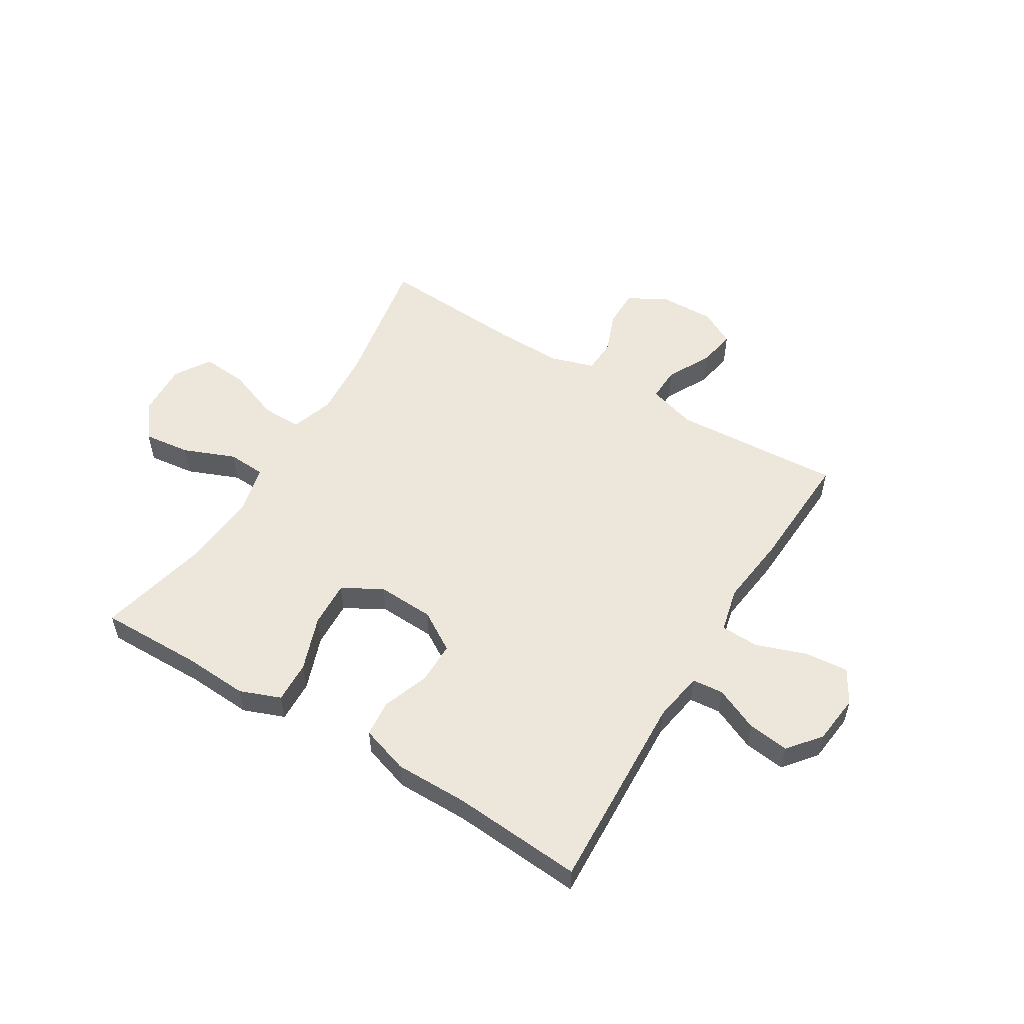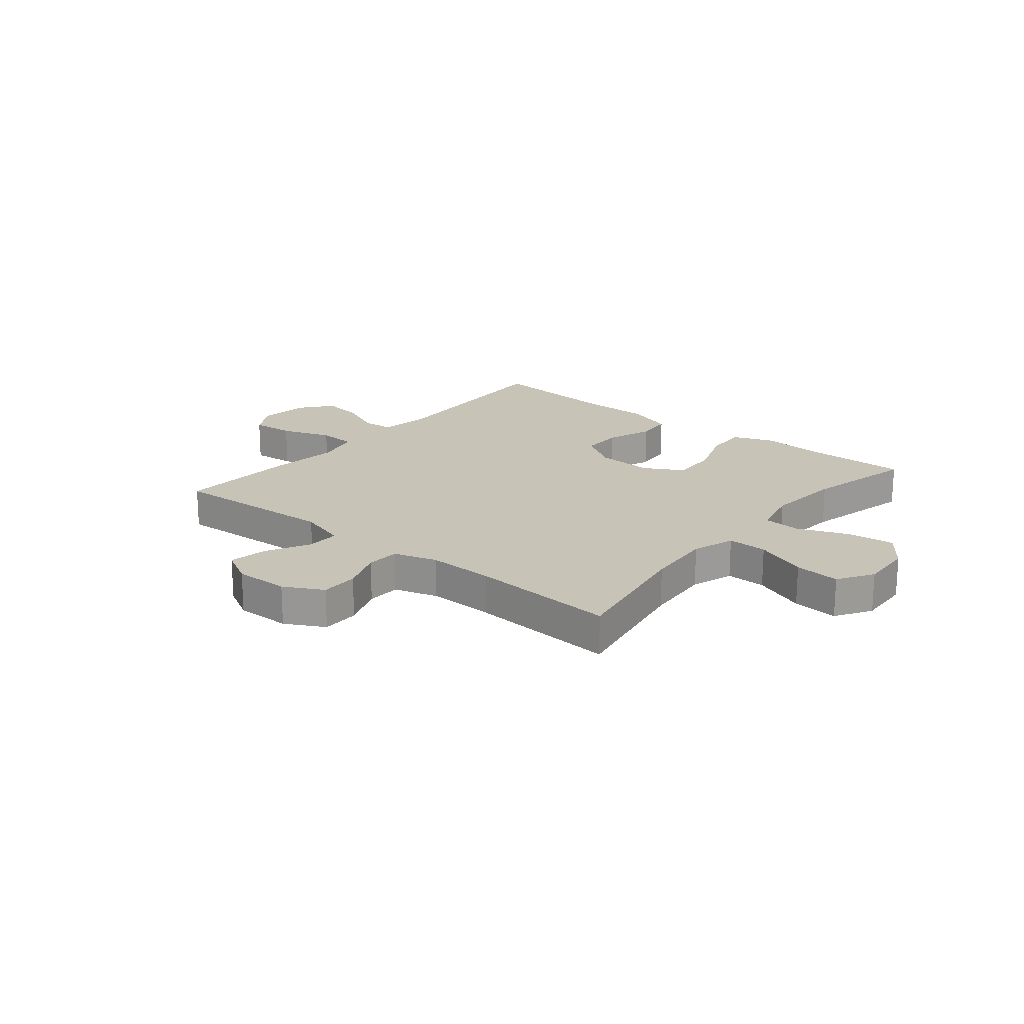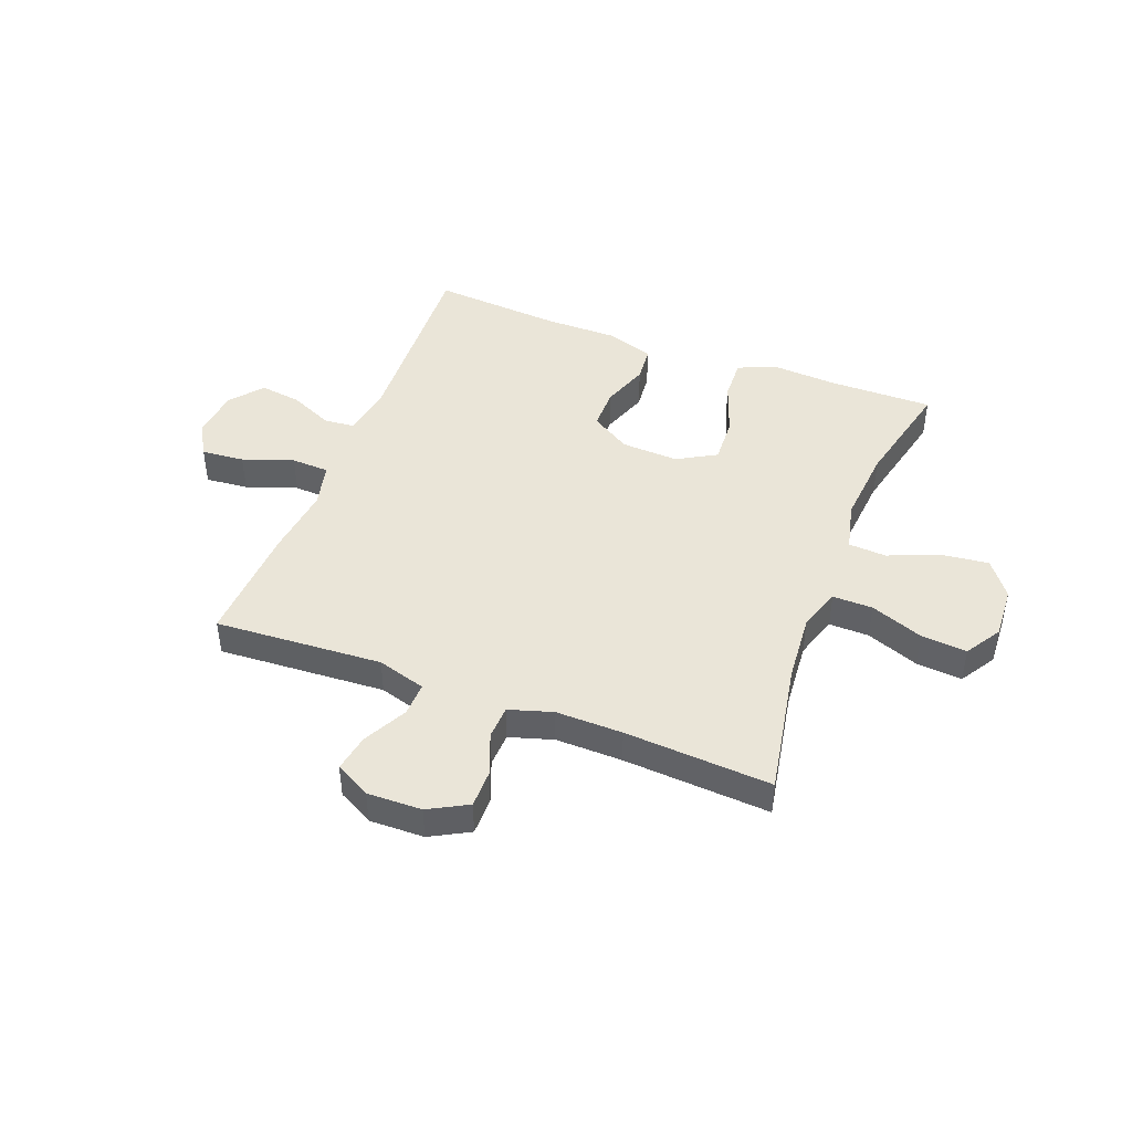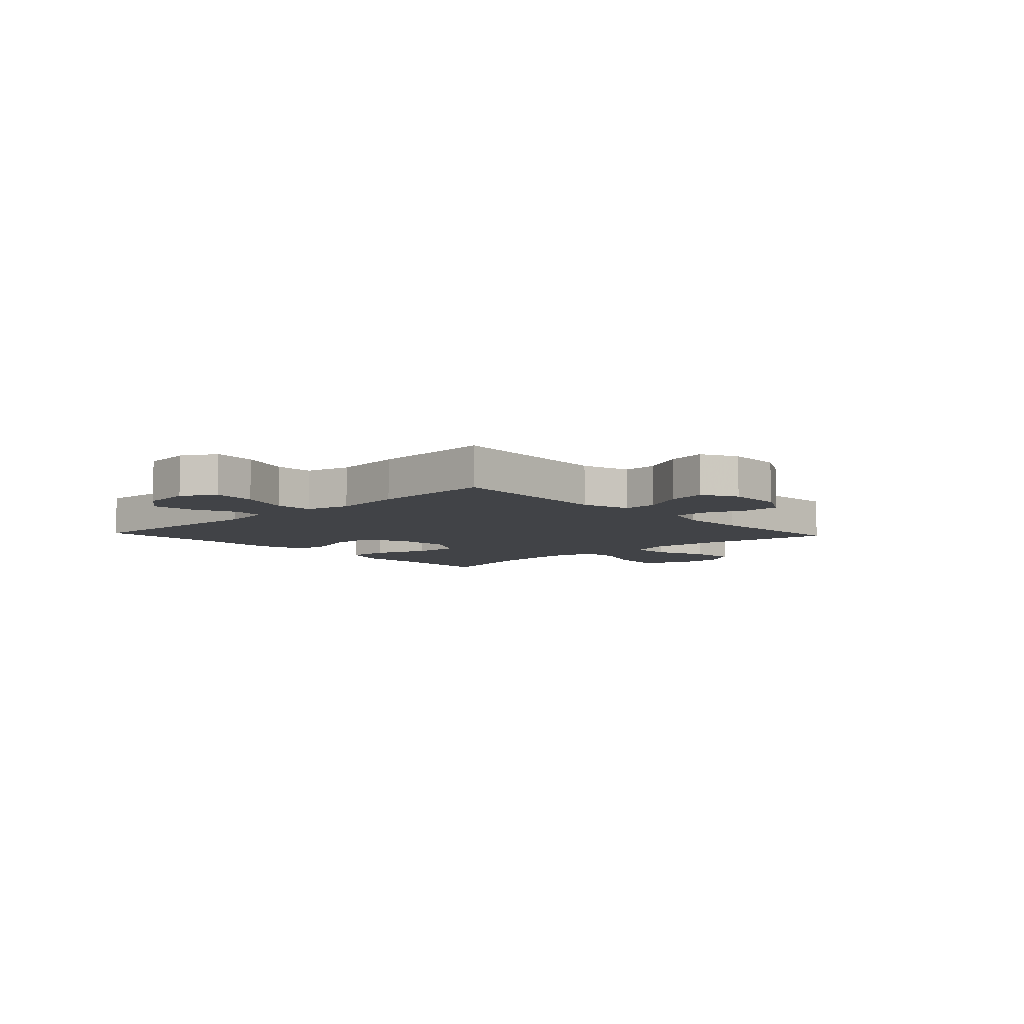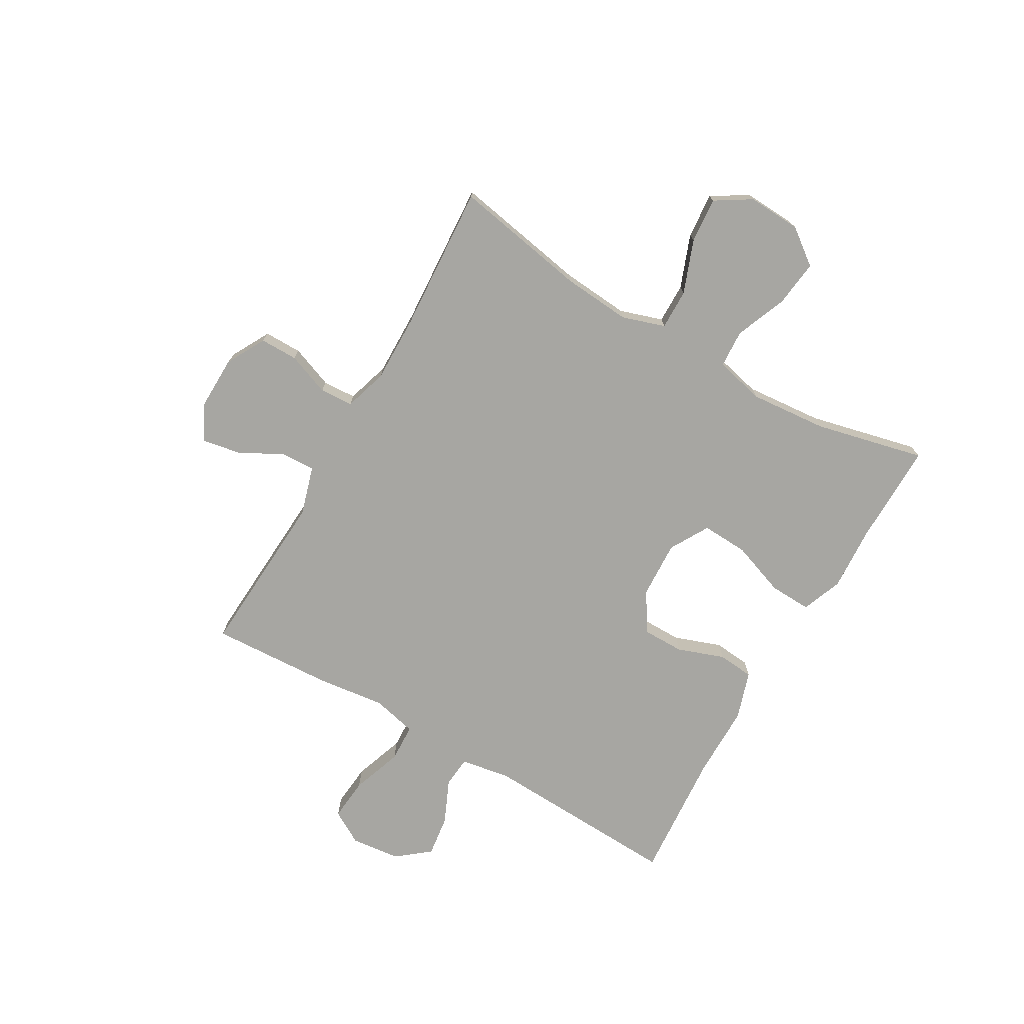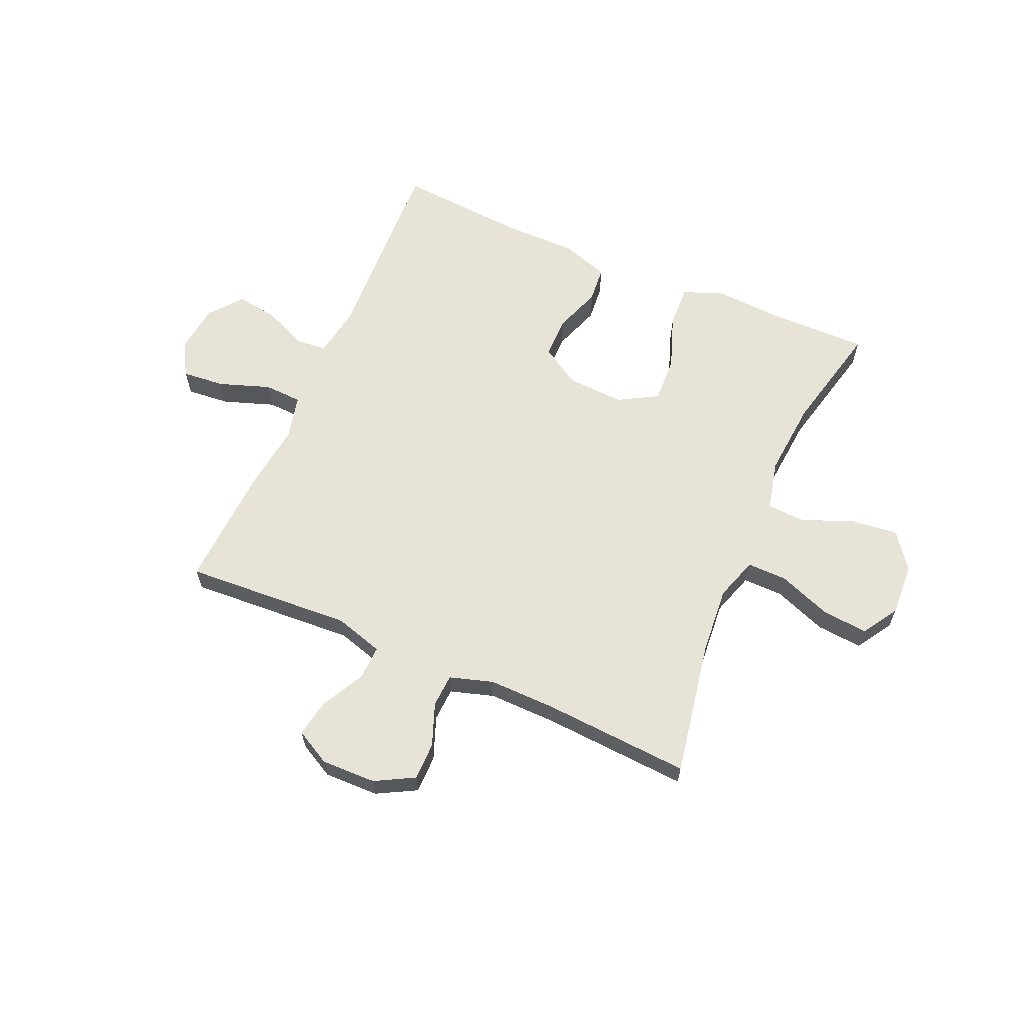
<metadata>
{"format":"obj","ext":"obj","renderer":"f3d","projection":"perspective","resolution":1024,"background":"white","views":[{"elev":54.1,"azim":31.3,"up":"+Y"},{"elev":19.8,"azim":-140.5,"up":"+Y"},{"elev":44.8,"azim":-159.1,"up":"+Y"},{"elev":-7.0,"azim":133.0,"up":"+Y"},{"elev":-74.0,"azim":-120.0,"up":"+Y"},{"elev":62.6,"azim":-156.4,"up":"+Y"}]}
</metadata>
<code>
v 0.5 0.07 0.5
v 0.484 0.07 0.143
v 0.499 0.07 0.053
v 0.555 0.07 0.048
v 0.633 0.07 0.083
v 0.707 0.07 0.093
v 0.754 0.07 0.035
v 0.764 0.07 -0.054
v 0.729 0.07 -0.114
v 0.652 0.07 -0.107
v 0.561 0.07 -0.075
v 0.493 0.07 -0.078
v 0.474 0.07 -0.158
v 0.489 0.07 -0.283
v 0.5 0.07 -0.5
v 0.199 0.07 -0.482
v 0.112 0.07 -0.508
v 0.114 0.07 -0.569
v 0.155 0.07 -0.647
v 0.167 0.07 -0.715
v 0.104 0.07 -0.749
v 0.006 0.07 -0.747
v -0.064 0.07 -0.709
v -0.064 0.07 -0.641
v -0.035 0.07 -0.565
v -0.038 0.07 -0.505
v -0.116 0.07 -0.481
v -0.236 0.07 -0.483
v -0.5 0.07 -0.5
v -0.456 0.07 -0.259
v -0.446 0.07 -0.137
v -0.471 0.07 -0.06
v -0.543 0.07 -0.061
v -0.638 0.07 -0.097
v -0.72 0.07 -0.104
v -0.76 0.07 -0.04
v -0.755 0.07 0.055
v -0.707 0.07 0.119
v -0.623 0.07 0.109
v -0.531 0.07 0.072
v -0.463 0.07 0.076
v -0.442 0.07 0.165
v -0.454 0.07 0.303
v -0.5 0.07 0.5
v -0.317 0.07 0.498
v -0.201 0.07 0.505
v -0.128 0.07 0.477
v -0.131 0.07 0.402
v -0.166 0.07 0.304
v -0.17 0.07 0.221
v -0.1 0.07 0.181
v 0.003 0.07 0.186
v 0.074 0.07 0.23
v 0.074 0.07 0.305
v 0.044 0.07 0.389
v 0.05 0.07 0.454
v 0.136 0.07 0.482
v 0.267 0.07 0.482
v 0.5 0 0.5
v 0.484 0 0.143
v 0.499 0 0.053
v 0.555 0 0.048
v 0.633 0 0.083
v 0.707 0 0.093
v 0.754 0 0.035
v 0.764 0 -0.054
v 0.729 0 -0.114
v 0.652 0 -0.107
v 0.561 0 -0.075
v 0.493 0 -0.078
v 0.474 0 -0.158
v 0.489 0 -0.283
v 0.5 0 -0.5
v 0.199 0 -0.482
v 0.112 0 -0.508
v 0.114 0 -0.569
v 0.155 0 -0.647
v 0.167 0 -0.715
v 0.104 0 -0.749
v 0.006 0 -0.747
v -0.064 0 -0.709
v -0.064 0 -0.641
v -0.035 0 -0.565
v -0.038 0 -0.505
v -0.116 0 -0.481
v -0.236 0 -0.483
v -0.5 0 -0.5
v -0.456 0 -0.259
v -0.446 0 -0.137
v -0.471 0 -0.06
v -0.543 0 -0.061
v -0.638 0 -0.097
v -0.72 0 -0.104
v -0.76 0 -0.04
v -0.755 0 0.055
v -0.707 0 0.119
v -0.623 0 0.109
v -0.531 0 0.072
v -0.463 0 0.076
v -0.442 0 0.165
v -0.454 0 0.303
v -0.5 0 0.5
v -0.317 0 0.498
v -0.201 0 0.505
v -0.128 0 0.477
v -0.131 0 0.402
v -0.166 0 0.304
v -0.17 0 0.221
v -0.1 0 0.181
v 0.003 0 0.186
v 0.074 0 0.23
v 0.074 0 0.305
v 0.044 0 0.389
v 0.05 0 0.454
v 0.136 0 0.482
v 0.267 0 0.482
f 56 57 58
f 55 56 58
f 54 55 58
f 58 1 2
f 54 58 2
f 53 54 2
f 52 53 2 3
f 51 52 3
f 47 48 49
f 46 47 49
f 45 46 49
f 45 49 50
f 44 45 50
f 43 44 50
f 42 43 50 51
f 38 39 40
f 37 38 40
f 36 37 40
f 35 36 40
f 34 35 40
f 33 34 40
f 32 33 40 41
f 42 51 3
f 41 42 3
f 32 41 3
f 31 32 3
f 23 24 25
f 22 23 25
f 21 22 25
f 20 21 25
f 19 20 25
f 18 19 25
f 17 18 25 26
f 16 17 26 27
f 13 14 15 16
f 12 13 16 27
f 9 10 11
f 8 9 11
f 7 8 11
f 6 7 11
f 5 6 11
f 4 5 11
f 4 11 12
f 12 27 28
f 4 12 28
f 3 4 28
f 31 3 28
f 30 31 28
f 28 29 30
f 116 115 114
f 116 114 113
f 116 113 112
f 60 59 116
f 60 116 112
f 60 112 111
f 61 60 111 110
f 61 110 109
f 107 106 105
f 107 105 104
f 107 104 103
f 108 107 103
f 108 103 102
f 108 102 101
f 109 108 101 100
f 98 97 96
f 98 96 95
f 98 95 94
f 98 94 93
f 98 93 92
f 98 92 91
f 99 98 91 90
f 61 109 100
f 61 100 99
f 61 99 90
f 61 90 89
f 83 82 81
f 83 81 80
f 83 80 79
f 83 79 78
f 83 78 77
f 83 77 76
f 84 83 76 75
f 85 84 75 74
f 74 73 72 71
f 85 74 71 70
f 69 68 67
f 69 67 66
f 69 66 65
f 69 65 64
f 69 64 63
f 69 63 62
f 70 69 62
f 86 85 70
f 86 70 62
f 86 62 61
f 86 61 89
f 86 89 88
f 88 87 86
f 1 59 60 2
f 2 60 61 3
f 3 61 62 4
f 4 62 63 5
f 5 63 64 6
f 6 64 65 7
f 7 65 66 8
f 8 66 67 9
f 9 67 68 10
f 10 68 69 11
f 11 69 70 12
f 12 70 71 13
f 13 71 72 14
f 14 72 73 15
f 15 73 74 16
f 16 74 75 17
f 17 75 76 18
f 18 76 77 19
f 19 77 78 20
f 20 78 79 21
f 21 79 80 22
f 22 80 81 23
f 23 81 82 24
f 24 82 83 25
f 25 83 84 26
f 26 84 85 27
f 27 85 86 28
f 28 86 87 29
f 29 87 88 30
f 30 88 89 31
f 31 89 90 32
f 32 90 91 33
f 33 91 92 34
f 34 92 93 35
f 35 93 94 36
f 36 94 95 37
f 37 95 96 38
f 38 96 97 39
f 39 97 98 40
f 40 98 99 41
f 41 99 100 42
f 42 100 101 43
f 43 101 102 44
f 44 102 103 45
f 45 103 104 46
f 46 104 105 47
f 47 105 106 48
f 48 106 107 49
f 49 107 108 50
f 50 108 109 51
f 51 109 110 52
f 52 110 111 53
f 53 111 112 54
f 54 112 113 55
f 55 113 114 56
f 56 114 115 57
f 57 115 116 58
f 58 116 59 1

</code>
